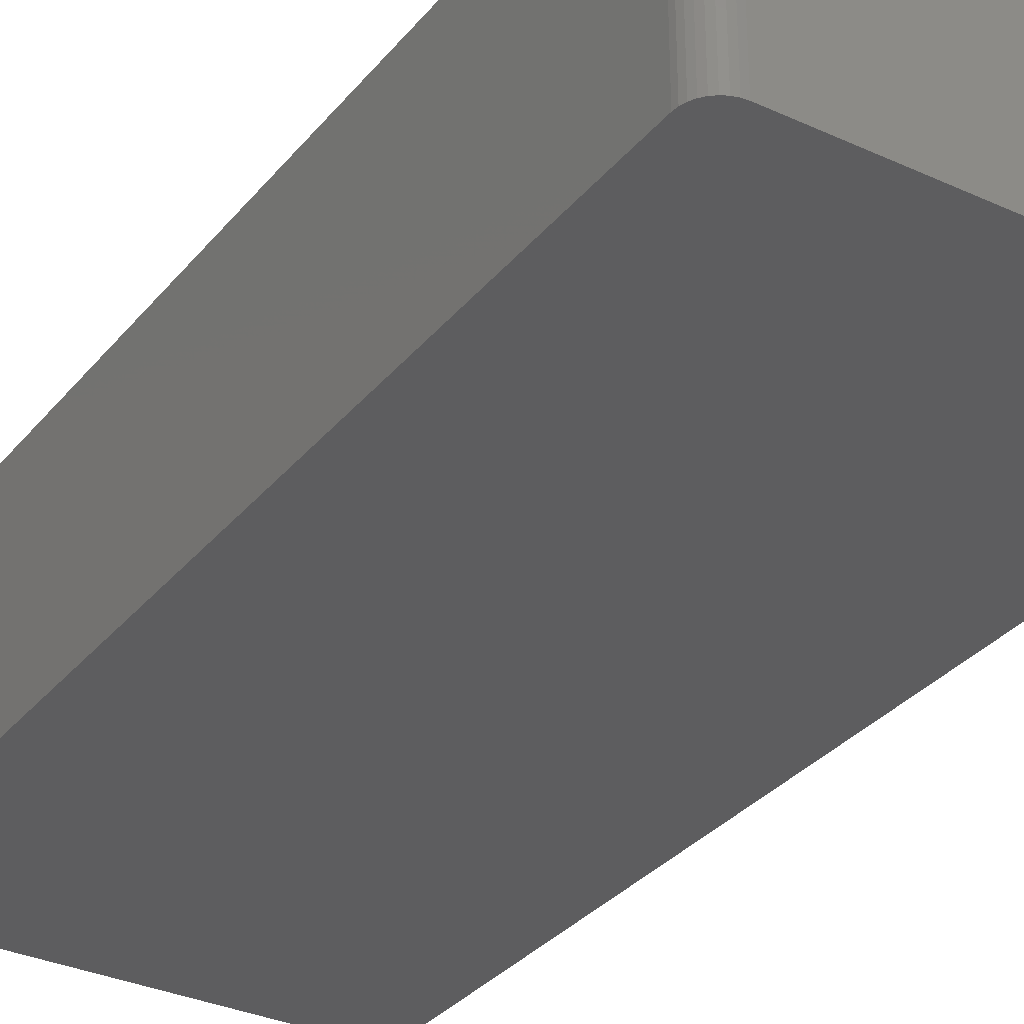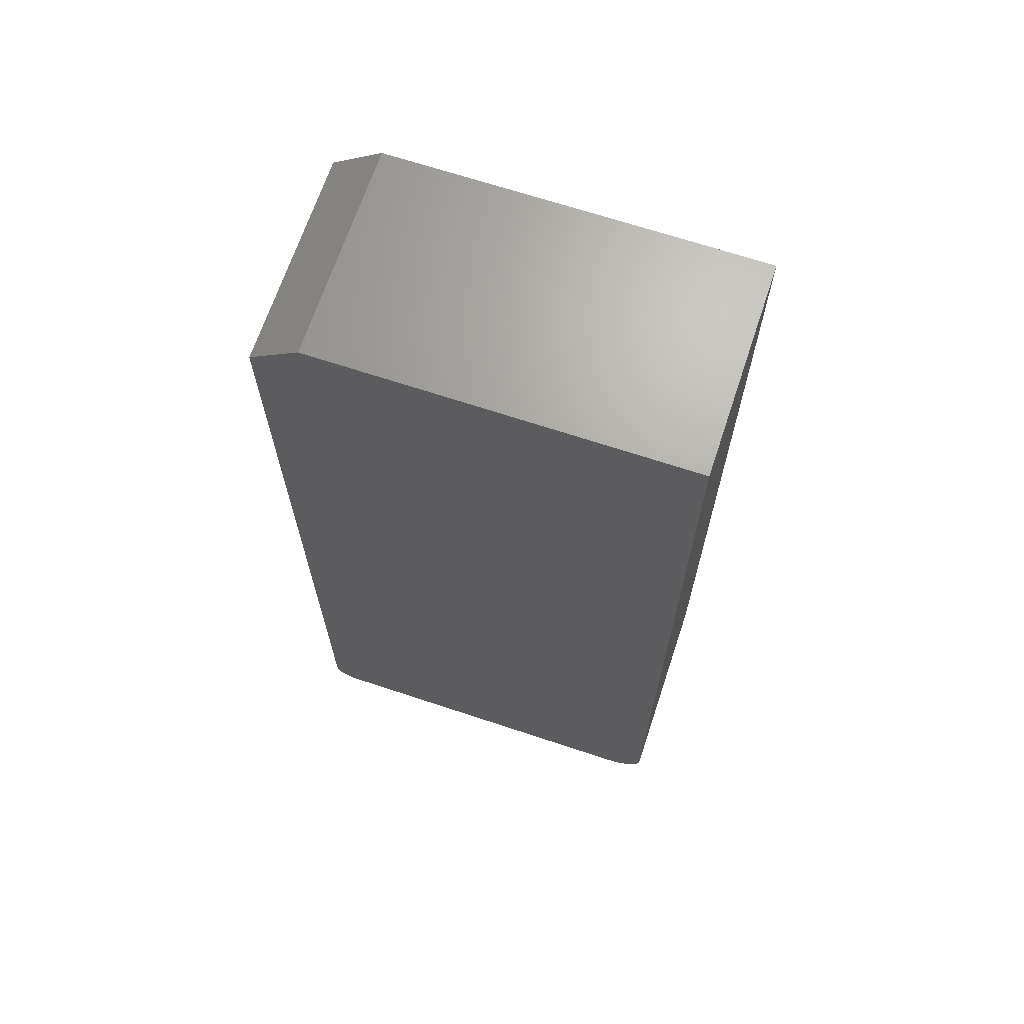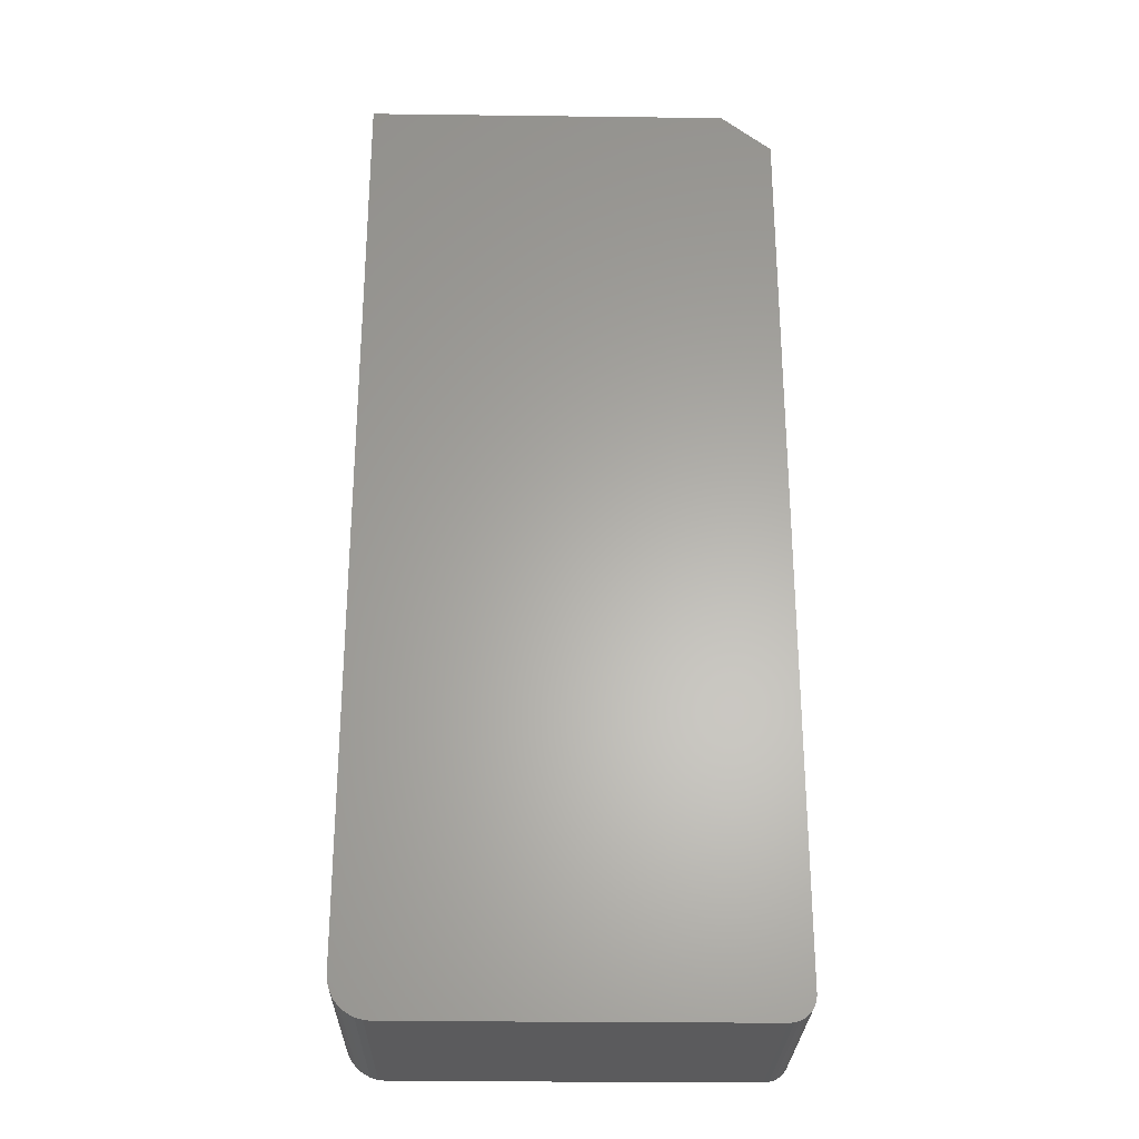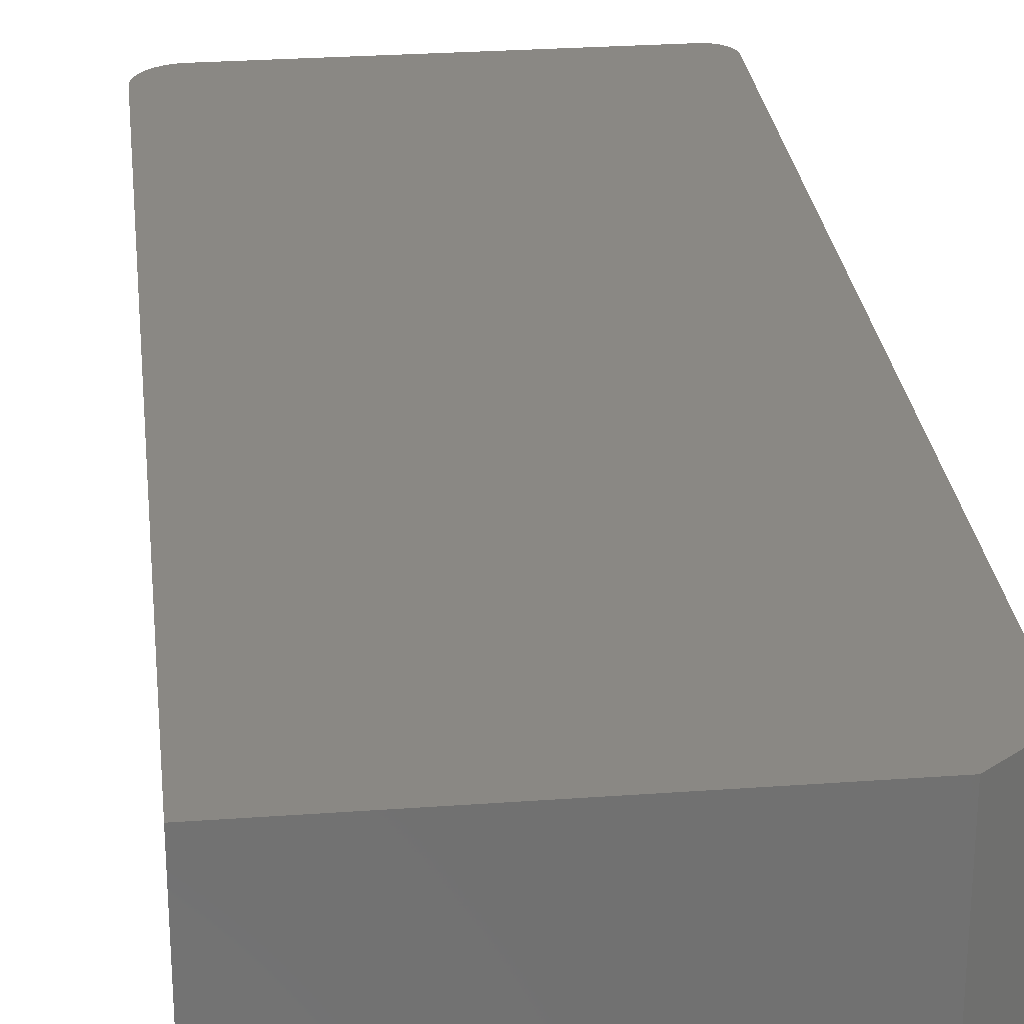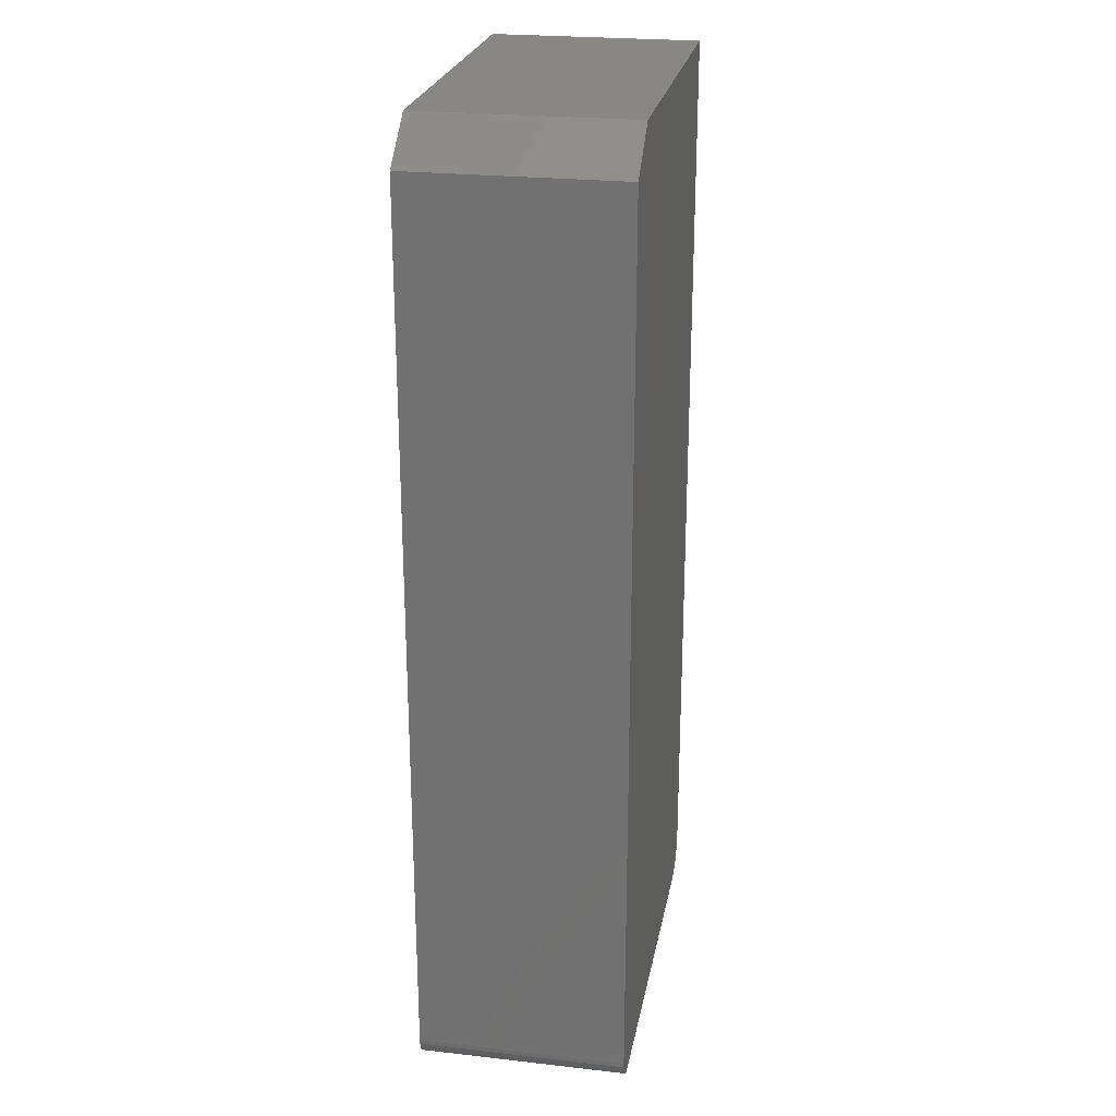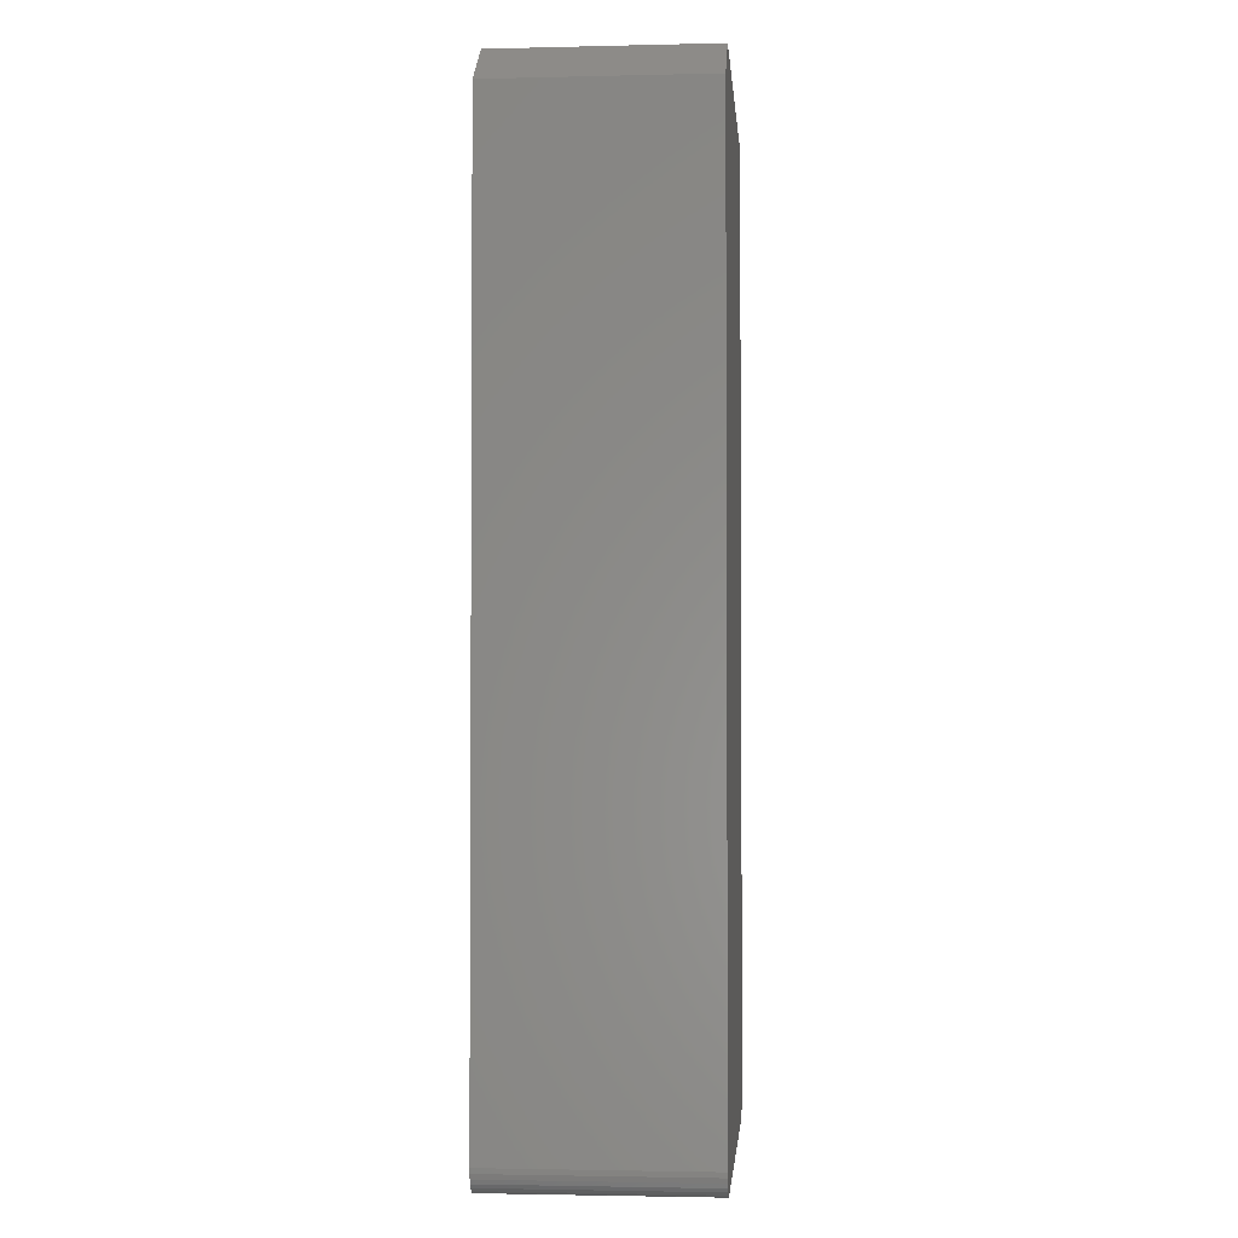
<metadata>
{"format":"stl","ext":"stl","renderer":"f3d","projection":"perspective","resolution":1024,"background":"white","views":[{"elev":-32.5,"azim":-32.6,"up":"+Z"},{"elev":67.7,"azim":18.4,"up":"+Y"},{"elev":-27.2,"azim":178.9,"up":"+Y"},{"elev":27.3,"azim":173.6,"up":"+Z"},{"elev":24.5,"azim":-79.6,"up":"+Y"},{"elev":-2.4,"azim":-85.3,"up":"+Y"}]}
</metadata>
<code>
# stl→obj: 42 verts, 80 faces
v -0.2891 -0.75 0.3281
v 0.2689 -0.7488 0.3281
v -0.2967 -0.7492 0.3281
v 0.2567 -0.75 0.3281
v -0.3281 0.6875 0.3281
v 0.3192 0.75 0.3281
v -0.25 0.75 0.3281
v 0.3145 -0.7114 0.3281
v -0.3274 -0.7186 0.3281
v 0.3087 -0.7222 0.3281
v -0.3252 -0.7259 0.3281
v -0.3215 -0.7326 0.3281
v 0.3009 -0.7317 0.3281
v -0.3167 -0.7386 0.3281
v 0.2915 -0.7395 0.3281
v -0.3108 -0.7434 0.3281
v 0.2807 -0.7452 0.3281
v -0.304 -0.747 0.3281
v -0.3281 -0.7109 0.3281
v 0.318 -0.6997 0.3281
v 0.3192 -0.6875 0.3281
v -0.2967 -0.7492 0
v 0.2689 -0.7488 0
v -0.2891 -0.75 0
v 0.2567 -0.75 0
v -0.25 0.75 0
v 0.3192 0.75 0
v -0.3281 0.6875 0
v 0.3087 -0.7222 0
v -0.3274 -0.7186 0
v 0.3145 -0.7114 0
v -0.3252 -0.7259 0
v -0.3215 -0.7326 0
v 0.3009 -0.7317 0
v -0.3167 -0.7386 0
v 0.2915 -0.7395 0
v -0.3108 -0.7434 0
v 0.2807 -0.7452 0
v -0.304 -0.747 0
v -0.3281 -0.7109 0
v 0.3192 -0.6875 0
v 0.318 -0.6997 0
f 1 2 3
f 1 4 2
f 5 6 7
f 8 9 10
f 9 11 10
f 10 11 12
f 10 12 13
f 13 12 14
f 13 14 15
f 15 14 16
f 15 16 17
f 16 18 17
f 17 18 3
f 17 3 2
f 19 9 8
f 19 8 20
f 19 20 21
f 19 21 6
f 19 6 5
f 22 23 24
f 23 25 24
f 26 27 28
f 29 30 31
f 29 32 30
f 33 32 29
f 34 33 29
f 35 33 34
f 36 35 34
f 37 35 36
f 38 37 36
f 38 39 37
f 22 39 38
f 23 22 38
f 40 28 27
f 40 27 41
f 40 41 42
f 40 42 31
f 40 31 30
f 5 28 19
f 19 28 40
f 1 24 4
f 4 24 25
f 24 1 22
f 22 1 3
f 22 3 39
f 39 3 18
f 39 18 37
f 37 18 16
f 37 16 35
f 35 16 14
f 35 14 33
f 33 14 12
f 33 12 32
f 32 12 11
f 32 11 30
f 30 11 9
f 30 9 40
f 40 9 19
f 6 27 7
f 7 27 26
f 7 26 5
f 5 26 28
f 21 41 6
f 6 41 27
f 41 21 42
f 42 21 20
f 42 20 31
f 31 20 8
f 31 8 29
f 29 8 10
f 29 10 34
f 34 10 13
f 34 13 36
f 36 13 15
f 36 15 38
f 38 15 17
f 38 17 23
f 23 17 2
f 23 2 25
f 25 2 4

</code>
